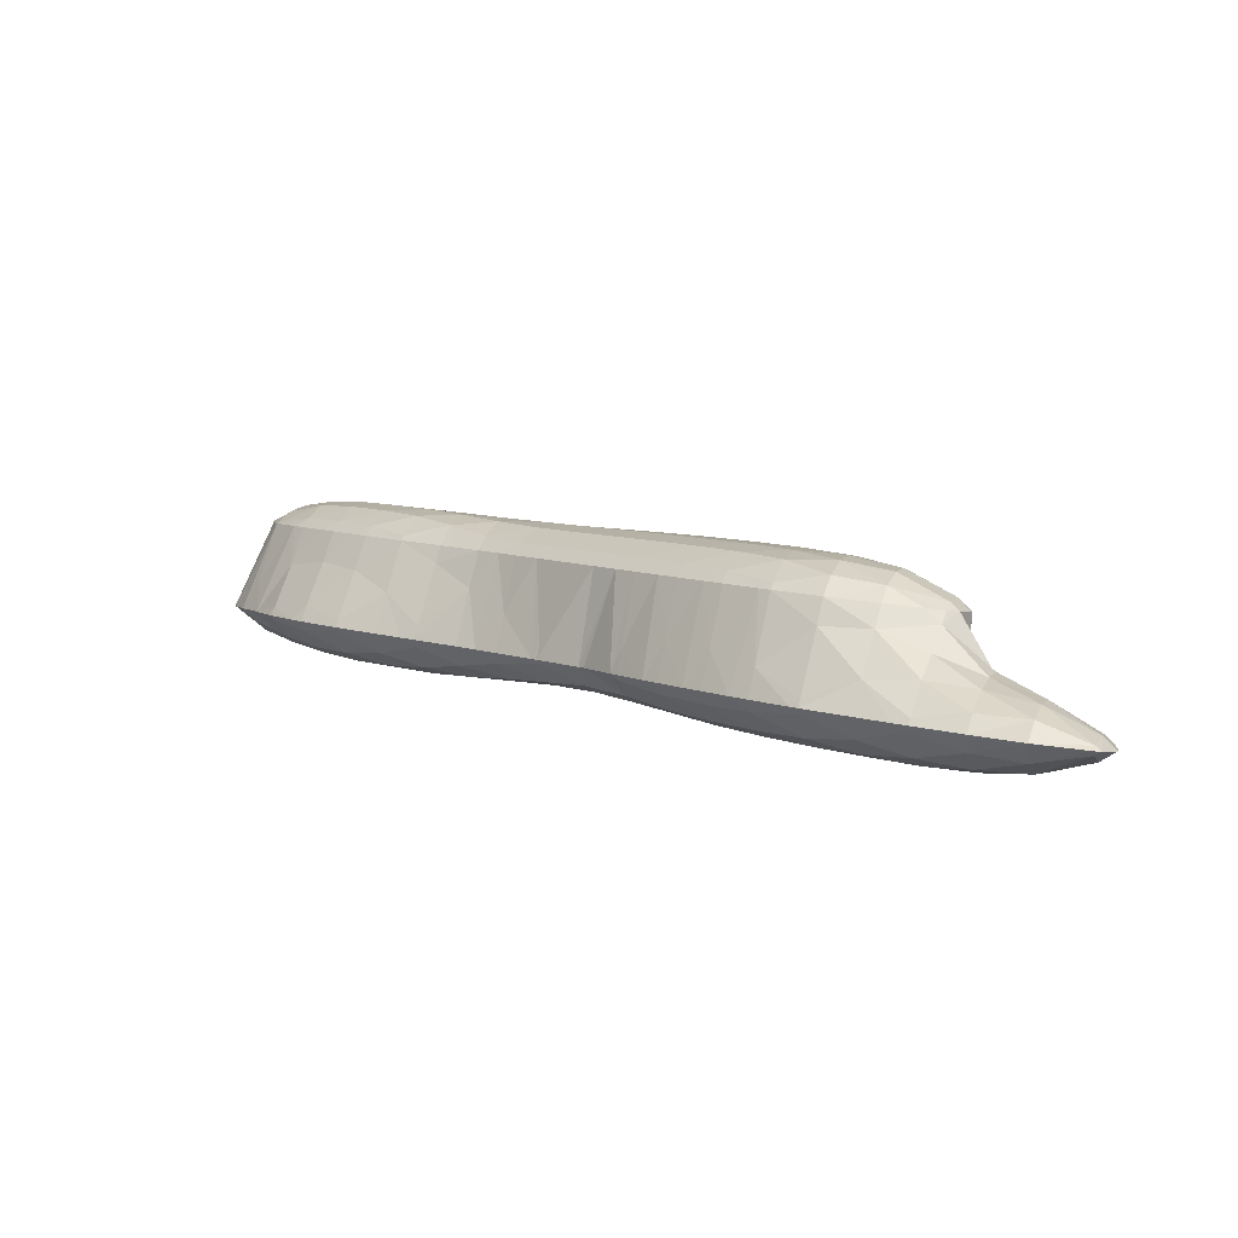
<metadata>
{"format":"obj","ext":"obj","renderer":"f3d","projection":"perspective","resolution":1024,"background":"white","views":[{"elev":-15.2,"azim":-167.1,"up":"+Z"}]}
</metadata>
<code>
v 262.4 284.2 61.44
v 262.7 283.4 61.73
v 262.9 284.1 61.18
v 263 285.2 60.82
v 262.4 285.3 61.13
v 263.1 286.3 60.81
v 262.9 286.4 60.92
v 263.1 286.6 60.91
v 264.5 281.9 62.48
v 264.6 281.9 62.51
v 264.6 281.9 62.44
v 264.9 282.7 61.34
v 262.9 283.1 61.85
v 265 283.7 60.81
v 265.2 284.8 60.58
v 265.2 286 60.7
v 265.2 286.9 61.19
v 266.5 281.1 63.09
v 266.7 281.6 62.14
v 266.9 282.5 61.37
v 267.1 283.5 60.98
v 267.2 284.6 60.87
v 267.2 285.9 61.18
v 267.2 286.6 61.66
v 267.6 280.6 63.43
v 268.4 280.3 63.67
v 268.5 280.5 63.26
v 268.8 281.3 62.17
v 269 282.3 61.62
v 269.1 283.4 61.35
v 269.2 284.5 61.38
v 269.2 285.9 62
v 269.1 286.1 62.16
v 270.3 279.6 64.23
v 270.6 280.2 63.14
v 270.8 281.1 62.39
v 271 282.1 62
v 271.1 283.3 61.87
v 271.1 284.5 62.12
v 269.7 285.9 62.32
v 271.1 285.4 62.72
v 271 279.3 64.43
v 272.2 278.6 64.85
v 272.4 279 64.14
v 272.7 279.9 63.22
v 272.9 280.9 62.73
v 273 282 62.5
v 273.1 283.2 62.55
v 273 284.5 63.13
v 273 284.7 63.27
v 273.4 278 65.23
v 274.1 277.6 65.49
v 274.3 277.9 65
v 274.5 278.7 64.04
v 274.7 279.7 63.48
v 274.8 280.8 63.2
v 274.9 281.9 63.18
v 274.9 283.2 63.57
v 273.3 284.5 63.38
v 274.9 283.7 63.9
v 275.8 276.8 66.04
v 276 276.7 66.11
v 276.1 276.7 65.97
v 276.4 277.5 64.85
v 276.6 278.5 64.26
v 276.7 279.6 63.95
v 276.8 280.7 63.89
v 276.8 282 64.23
v 275.7 283.3 64.16
v 276.8 282.6 64.57
v 278 276 66.67
v 278.2 276.4 65.83
v 278.4 277.4 65.09
v 278.6 278.4 64.75
v 278.7 279.5 64.67
v 278.7 280.8 64.98
v 277.6 282 64.86
v 278.7 281.3 65.28
v 279.3 275.4 67.07
v 279.9 275.2 67.25
v 280 275.3 66.97
v 280.2 276.2 65.97
v 280.4 277.2 65.57
v 280.5 278.4 65.56
v 280.5 279.6 65.88
v 279.3 280.8 65.53
v 280.5 279.9 66.02
v 281.8 274.3 67.85
v 282.1 275 66.89
v 282.3 276 66.36
v 282.3 277.2 66.33
v 282.1 278.5 66.71
v 282.3 278.3 66.81
v 280.8 279.6 66.14
v 283.4 273 68.52
v 283.7 272.8 68.63
v 283.7 272.9 68.41
v 284 273.8 67.54
v 282.1 274.1 67.94
v 284.1 274.8 67.01
v 284.2 275.9 66.89
v 284.2 277.2 67.33
v 284.2 277.3 67.43
v 284.9 271.8 69.15
v 285.5 271.4 69.35
v 285.6 271.6 68.93
v 285.9 272.5 68.03
v 286 273.5 67.57
v 286.1 274.7 67.42
v 286.2 275.9 67.75
v 284.5 277.2 67.51
v 286.1 276.4 68.05
v 287 270.5 69.87
v 287.4 270.3 70.01
v 287.5 270.4 69.72
v 287.7 271.3 68.68
v 287.9 272.3 68.13
v 288 273.4 67.91
v 288.1 274.6 68.08
v 287.1 275.9 68.36
v 288.1 275.5 68.65
v 289.3 269.3 70.65
v 289.6 270.1 69.47
v 289.8 271.1 68.8
v 289.9 272.1 68.47
v 290 273.3 68.44
v 290 274.6 68.98
v 290 274.9 69.2
v 290.8 268.1 71.27
v 291.1 267.8 71.41
v 291.2 268 71.1
v 291.5 268.9 70.16
v 289.3 269.3 70.66
v 291.7 269.8 69.51
v 291.8 270.9 69.1
v 291.9 272 68.95
v 292 273.2 69.18
v 290.7 274.6 69.4
v 291.9 274.1 69.77
v 292.5 266.9 71.92
v 293 266.6 72.11
v 293.1 266.8 71.72
v 293.3 267.6 70.75
v 293.5 268.6 70.18
v 293.7 269.7 69.79
v 293.8 270.8 69.57
v 293.9 271.9 69.62
v 293.9 273.2 70.19
v 293.9 273.4 70.33
v 294.9 265.7 72.72
v 295.2 266.4 71.53
v 295.4 267.4 70.89
v 295.6 268.5 70.53
v 295.7 269.5 70.33
v 295.8 270.7 70.3
v 295.8 272 70.68
v 294.2 273.3 70.42
v 295.8 272.4 70.96
v 295.1 265.6 72.77
v 296.9 265.2 73.22
v 297 265.4 72.76
v 297.2 266.3 71.8
v 297.4 267.3 71.34
v 297.5 268.4 71.17
v 297.6 269.5 71.22
v 297.6 270.8 71.56
v 296.3 272 71.18
v 297.6 271 71.69
v 298.9 265.1 73.62
v 299 265.3 73.26
v 299.2 266.2 72.44
v 299.3 267.2 72.15
v 299.4 268.4 72.3
v 298.8 269.7 72.31
v 299.4 269.1 72.57
v 297.8 270.8 71.79
v 299.6 265.3 73.69
v 300.9 266.3 73.65
v 300.8 267.4 73.32
v 300 268.5 72.85
v 262.8 284.3 61.9
v 262.9 285.4 61.68
v 263.1 286.4 61.13
v 264.5 281.9 62.59
v 264.5 283.3 63.29
v 264.6 284.4 63.2
v 264.8 285.5 62.79
v 265 286.4 62.08
v 266.3 282.2 64.38
v 266.4 283.4 64.51
v 266.5 284.4 64.07
v 266.7 285.4 63.43
v 267 286.2 62.44
v 267.3 280.5 67.47
v 267.6 280.1 67.65
v 267.8 280.3 66.82
v 267.2 281.6 67.15
v 267.6 282.7 66.91
v 268 283.2 66.85
v 268.1 283.6 66.22
v 268.4 284.4 65.01
v 268.7 285.2 63.9
v 269.1 286 62.44
v 268.1 279.4 67.95
v 269.4 278.6 68.41
v 269.7 279 67
v 270.2 279.5 64.93
v 268.7 283.7 66.83
v 270.1 284.2 66.96
v 270.3 284.4 65.98
v 270.8 285 64.09
v 270.2 278.2 68.67
v 271.3 277.5 69.07
v 271.6 277.8 67.92
v 272 278.4 65.97
v 272.1 284.1 67.35
v 272.4 284.2 66.27
v 272.9 284.6 63.61
v 272.3 276.9 69.41
v 273.2 276.4 69.74
v 273.4 276.6 68.8
v 273.8 277.3 66.92
v 274.1 283.5 67.88
v 274.7 283.6 65.07
v 274.3 275.7 70.13
v 275.1 275.2 70.41
v 275.2 275.5 69.67
v 275.6 276.1 68.01
v 274.6 283.3 68.04
v 276.5 282.5 66.14
v 276 282.5 68.52
v 276.5 274.5 70.91
v 277 274.3 71.04
v 277 274.3 70.71
v 277.4 275 69.09
v 277.8 275.7 67.52
v 276.8 282 68.8
v 278.3 281.3 66.82
v 277.9 281.3 69.19
v 278.9 273.5 71.62
v 279.2 273.9 70.15
v 279.6 274.7 68.74
v 278.7 280.8 69.51
v 280.3 279.9 66.93
v 279.7 280.1 69.88
v 279.6 273.2 71.84
v 280.8 272.6 72.23
v 281 272.8 71.24
v 281.4 273.5 69.59
v 281.8 274.2 68.11
v 280.6 279.6 70.2
v 281.6 278.9 70.57
v 282.3 271.9 72.7
v 282.7 271.7 72.84
v 282.8 271.7 72.4
v 283.3 272.3 70.23
v 282.5 278.4 70.89
v 284.1 277.4 68.05
v 283.5 277.7 71.27
v 284.6 270.9 73.41
v 285.1 271.1 71.22
v 284.3 277.1 71.58
v 285.8 276.4 69.61
v 285.3 276.5 71.96
v 285.3 270.6 73.63
v 286.5 269.9 74.04
v 286.9 270.1 72.53
v 286.2 275.9 72.28
v 287.6 275.4 71.05
v 287.2 275.3 72.63
v 287.6 269.3 74.4
v 288.4 268.8 74.71
v 288.7 268.9 73.38
v 289.3 269.3 70.73
v 288.4 274.7 73.04
v 289.3 274.4 72.49
v 289.1 274.3 73.26
v 289.9 274.8 69.81
v 289.5 268.1 75.1
v 290.3 267.6 75.41
v 290.6 267.6 73.9
v 291 273.5 73.84
v 291.5 273.9 71.54
v 291.2 266.9 75.77
v 292.1 266.2 76.14
v 292.5 266.4 74.57
v 291.4 273.4 73.96
v 293.3 272.9 72.91
v 292.9 272.5 74.47
v 293.8 273.4 70.63
v 293.7 264.5 76.89
v 293.9 264.3 77
v 294 264.5 76.71
v 294.3 265.2 75.3
v 292.7 265.7 76.38
v 294.9 265.7 72.84
v 293.7 272.1 74.73
v 295.1 271.7 73.74
v 294.8 271.4 75.15
v 295.6 272.2 71.7
v 295 263.4 77.47
v 295.8 262.8 77.78
v 295.9 263.2 77.14
v 296.2 264 76.13
v 296.5 264.8 74.93
v 295.6 270.9 75.43
v 297.1 270.4 74.13
v 296.7 270.1 75.85
v 297.5 270.9 72.08
v 297.7 262.1 78.32
v 298 262.9 77.28
v 298.2 263.9 76.49
v 298.5 264.7 75.48
v 297.3 269.7 76.08
v 299.1 268.9 73.93
v 298.5 268.5 76.65
v 299.7 263 78.44
v 299.9 263.3 78.4
v 300 264 77.97
v 300 265.2 77.89
v 300.1 264.9 77.95
v 299.5 266.3 77.47
v 299.1 267.4 77.08
v 298.5 268.5 76.65
v 300.1 264.1 78.2
v 267.6 280.6 67.8
v 267.7 281.7 67.69
v 267.9 282.7 67.25
v 269.4 279.5 68.91
v 269.4 280.7 69.06
v 269.6 281.8 68.87
v 269.7 282.8 68.45
v 269.9 283.8 67.7
v 271.3 278.3 69.51
v 271.3 279.5 69.85
v 271.4 280.6 69.78
v 271.5 281.7 69.5
v 271.7 282.7 69.03
v 271.9 283.7 68.24
v 273.1 277 70.13
v 273.2 278.3 70.5
v 273.2 279.4 70.5
v 273.4 280.5 70.28
v 273.5 281.5 69.88
v 273.7 282.5 69.26
v 274 283.4 68.18
v 275 275.8 70.76
v 275 277 71.16
v 275.1 278.2 71.18
v 275.2 279.3 70.98
v 275.4 280.3 70.61
v 275.6 281.3 70.03
v 275.8 282.2 69.08
v 276.9 274.5 71.22
v 276.9 275.8 71.78
v 277 277 71.84
v 277.1 278.1 71.66
v 277.3 279.1 71.31
v 277.5 280.1 70.74
v 277.7 281 69.82
v 278.8 274.5 72.25
v 278.9 275.7 72.45
v 279 276.8 72.32
v 279.1 277.9 71.98
v 279.3 278.9 71.43
v 279.6 279.8 70.52
v 280.8 273.2 72.64
v 280.8 274.5 73.02
v 280.9 275.6 72.96
v 281 276.7 72.65
v 281.2 277.7 72.11
v 281.4 278.6 71.2
v 282.7 271.9 73.01
v 282.7 273.2 73.56
v 282.8 274.4 73.59
v 282.9 275.4 73.32
v 283.1 276.4 72.79
v 283.3 277.3 71.89
v 284.6 271.9 74.02
v 284.6 273.1 74.19
v 284.8 274.2 73.99
v 284.9 275.2 73.48
v 285.2 276.1 72.58
v 286.5 270.6 74.46
v 286.5 271.9 74.78
v 286.6 273 74.66
v 286.8 274 74.22
v 287 274.9 73.34
v 288.4 269.4 75.06
v 288.4 270.6 75.4
v 288.5 271.8 75.35
v 288.7 272.8 75
v 288.9 273.8 74.28
v 290.3 268.2 75.75
v 290.3 269.4 76.08
v 290.4 270.6 76.04
v 290.5 271.6 75.75
v 290.7 272.6 75.17
v 291 273.4 74.07
v 292.1 267 76.5
v 292.2 268.2 76.77
v 292.2 269.3 76.73
v 292.4 270.4 76.45
v 292.6 271.4 75.92
v 292.8 272.3 74.98
v 293.9 264.6 77.12
v 293.9 265.8 77.41
v 294 267 77.49
v 294.1 268.1 77.4
v 294.3 269.2 77.12
v 294.4 270.2 76.61
v 294.7 271.1 75.71
v 295.7 263.4 78.07
v 295.8 264.6 78.27
v 295.9 265.8 78.2
v 296 266.9 77.99
v 296.1 267.9 77.69
v 296.3 268.9 77.2
v 296.6 269.8 76.34
v 297.7 263.3 78.71
v 297.8 264.5 78.7
v 297.9 265.6 78.44
v 298.1 266.6 78
v 298.3 267.6 77.46
v 298.5 268.5 76.66
v 299.9 264.1 78.34
g foo
f 1 2 3
f 1 3 4
f 1 4 5
f 5 4 6
f 5 6 7
f 8 7 6
f 9 10 11
f 9 11 12
f 9 12 13
f 13 12 2
f 2 12 3
f 3 12 14
f 15 4 14
f 4 3 14
f 16 6 15
f 6 4 15
f 8 6 16
f 8 16 17
f 18 19 11
f 18 11 10
f 20 12 19
f 12 11 19
f 21 14 20
f 14 12 20
f 22 15 21
f 15 14 21
f 23 16 22
f 16 15 22
f 17 16 23
f 17 23 24
f 25 26 27
f 25 27 18
f 18 27 19
f 19 27 28
f 29 20 28
f 20 19 28
f 30 21 29
f 21 20 29
f 31 22 30
f 22 21 30
f 32 23 31
f 23 22 31
f 24 23 32
f 24 32 33
f 34 35 27
f 34 27 26
f 36 28 35
f 28 27 35
f 37 29 36
f 29 28 36
f 38 30 37
f 30 29 37
f 39 31 38
f 31 30 38
f 40 32 41
f 41 32 39
f 39 32 31
f 40 33 32
f 42 43 44
f 42 44 34
f 34 44 35
f 35 44 45
f 46 36 45
f 36 35 45
f 47 37 46
f 37 36 46
f 48 38 47
f 38 37 47
f 49 39 48
f 39 38 48
f 41 39 49
f 41 49 50
f 51 52 53
f 51 53 43
f 43 53 44
f 44 53 54
f 55 45 54
f 45 44 54
f 56 46 55
f 46 45 55
f 57 47 56
f 47 46 56
f 58 48 57
f 48 47 57
f 59 49 60
f 60 49 58
f 58 49 48
f 59 50 49
f 61 62 63
f 61 63 52
f 52 63 53
f 53 63 64
f 65 54 64
f 54 53 64
f 66 55 65
f 55 54 65
f 67 56 66
f 56 55 66
f 68 57 67
f 57 56 67
f 69 58 70
f 70 58 68
f 68 58 57
f 69 60 58
f 71 72 63
f 71 63 62
f 73 64 72
f 64 63 72
f 74 65 73
f 65 64 73
f 75 66 74
f 66 65 74
f 76 67 75
f 67 66 75
f 77 68 78
f 78 68 76
f 76 68 67
f 77 70 68
f 79 80 81
f 79 81 71
f 71 81 72
f 72 81 82
f 83 73 82
f 73 72 82
f 84 74 83
f 74 73 83
f 85 75 84
f 75 74 84
f 86 76 87
f 87 76 85
f 85 76 75
f 86 78 76
f 88 89 81
f 88 81 80
f 90 82 89
f 82 81 89
f 91 83 90
f 83 82 90
f 92 84 93
f 93 84 91
f 91 84 83
f 94 85 84
f 94 84 92
f 94 87 85
f 95 96 97
f 95 97 98
f 95 98 99
f 99 98 88
f 88 98 89
f 89 98 100
f 101 90 100
f 90 89 100
f 102 91 101
f 91 90 101
f 93 91 102
f 93 102 103
f 104 105 106
f 104 106 96
f 96 106 97
f 97 106 107
f 108 98 107
f 98 97 107
f 109 100 108
f 100 98 108
f 110 101 109
f 101 100 109
f 111 102 112
f 112 102 110
f 110 102 101
f 111 103 102
f 113 114 115
f 113 115 105
f 105 115 106
f 106 115 116
f 117 107 116
f 107 106 116
f 118 108 117
f 108 107 117
f 119 109 118
f 109 108 118
f 120 110 121
f 121 110 119
f 119 110 109
f 120 112 110
f 122 123 115
f 122 115 114
f 124 116 123
f 116 115 123
f 125 117 124
f 117 116 124
f 126 118 125
f 118 117 125
f 127 119 126
f 119 118 126
f 121 119 127
f 121 127 128
f 129 130 131
f 129 131 132
f 129 132 133
f 133 132 122
f 122 132 123
f 123 132 134
f 135 124 134
f 124 123 134
f 136 125 135
f 125 124 135
f 137 126 136
f 126 125 136
f 138 127 139
f 139 127 137
f 137 127 126
f 138 128 127
f 140 141 142
f 140 142 130
f 130 142 131
f 131 142 143
f 144 132 143
f 132 131 143
f 145 134 144
f 134 132 144
f 146 135 145
f 135 134 145
f 147 136 146
f 136 135 146
f 148 137 147
f 137 136 147
f 139 137 148
f 139 148 149
f 150 151 142
f 150 142 141
f 152 143 151
f 143 142 151
f 153 144 152
f 144 143 152
f 154 145 153
f 145 144 153
f 155 146 154
f 146 145 154
f 156 147 155
f 147 146 155
f 157 148 158
f 158 148 156
f 156 148 147
f 157 149 148
f 159 160 161
f 159 161 150
f 150 161 151
f 151 161 162
f 163 152 162
f 152 151 162
f 164 153 163
f 153 152 163
f 165 154 164
f 154 153 164
f 166 155 165
f 155 154 165
f 167 156 168
f 168 156 166
f 166 156 155
f 167 158 156
f 169 170 161
f 169 161 160
f 171 162 170
f 162 161 170
f 172 163 171
f 163 162 171
f 173 164 172
f 164 163 172
f 174 165 175
f 175 165 173
f 173 165 164
f 176 166 165
f 176 165 174
f 176 168 166
f 169 177 170
f 178 171 170
f 178 170 177
f 179 172 171
f 179 171 178
f 180 173 172
f 180 172 179
f 180 175 173
f 181 2 1
f 181 1 5
f 181 5 182
f 182 5 7
f 182 7 183
f 183 7 8
f 184 10 9
f 184 9 13
f 184 13 185
f 2 181 13
f 13 181 185
f 185 181 186
f 187 186 182
f 186 181 182
f 188 187 183
f 187 182 183
f 183 8 17
f 183 17 188
f 189 18 10
f 189 10 184
f 190 189 185
f 189 184 185
f 191 190 186
f 190 185 186
f 192 191 187
f 191 186 187
f 193 192 188
f 192 187 188
f 188 17 24
f 188 24 193
f 194 195 196
f 26 25 196
f 196 25 194
f 194 25 197
f 18 189 25
f 189 198 25
f 198 197 25
f 199 198 200
f 198 189 200
f 189 190 200
f 201 200 191
f 200 190 191
f 202 201 192
f 201 191 192
f 203 202 193
f 202 192 193
f 193 24 33
f 193 33 203
f 204 205 206
f 204 206 195
f 195 206 196
f 196 206 207
f 196 34 26
f 196 207 34
f 199 200 208
f 209 208 210
f 208 200 210
f 200 201 210
f 211 210 202
f 210 201 202
f 41 211 40
f 40 211 203
f 203 211 202
f 203 33 40
f 212 213 214
f 212 214 205
f 205 214 206
f 206 214 215
f 43 42 215
f 42 207 215
f 207 206 215
f 207 42 34
f 216 210 217
f 216 209 210
f 218 217 211
f 217 210 211
f 211 41 50
f 211 50 218
f 219 220 221
f 219 221 213
f 213 221 214
f 214 221 222
f 52 51 222
f 51 215 222
f 215 214 222
f 215 51 43
f 223 217 224
f 223 216 217
f 60 224 59
f 59 224 218
f 218 224 217
f 218 50 59
f 225 226 227
f 225 227 220
f 220 227 221
f 221 227 228
f 62 61 228
f 61 222 228
f 222 221 228
f 222 61 52
f 229 230 231
f 69 70 230
f 69 230 229
f 69 229 224
f 224 229 223
f 224 60 69
f 232 233 234
f 232 234 226
f 226 234 227
f 227 234 235
f 236 228 235
f 228 227 235
f 228 71 62
f 228 236 71
f 237 238 239
f 77 78 238
f 77 238 237
f 77 237 230
f 230 237 231
f 230 70 77
f 240 241 234
f 240 234 233
f 242 235 241
f 235 234 241
f 80 79 242
f 79 236 242
f 236 235 242
f 236 79 71
f 243 244 245
f 86 87 244
f 86 244 243
f 86 243 238
f 238 243 239
f 238 78 86
f 246 247 248
f 246 248 240
f 240 248 241
f 241 248 249
f 250 242 249
f 242 241 249
f 242 88 80
f 242 250 88
f 93 251 92
f 93 252 251
f 244 94 245
f 245 94 251
f 251 94 92
f 244 87 94
f 253 254 255
f 253 255 247
f 247 255 248
f 248 255 256
f 96 95 256
f 95 249 256
f 249 248 256
f 250 95 99
f 250 249 95
f 250 99 88
f 257 258 259
f 257 252 258
f 258 252 103
f 103 252 93
f 260 261 255
f 260 255 254
f 105 104 261
f 104 256 261
f 256 255 261
f 256 104 96
f 262 263 264
f 111 112 263
f 111 263 262
f 111 262 258
f 258 262 259
f 258 103 111
f 265 266 267
f 267 114 113
f 267 113 261
f 267 261 265
f 265 261 260
f 261 113 105
f 268 269 270
f 120 121 269
f 120 269 268
f 120 268 263
f 263 268 264
f 263 112 120
f 271 272 273
f 271 273 266
f 266 273 267
f 267 273 274
f 267 122 114
f 267 274 122
f 275 276 277
f 275 270 276
f 270 269 276
f 269 278 276
f 269 121 128
f 269 128 278
f 279 280 281
f 281 130 129
f 281 129 273
f 281 273 279
f 279 273 272
f 274 129 133
f 274 273 129
f 274 133 122
f 282 276 283
f 282 277 276
f 139 283 138
f 138 283 278
f 278 283 276
f 278 128 138
f 284 285 286
f 286 141 140
f 286 140 281
f 286 281 284
f 284 281 280
f 281 140 130
f 287 288 289
f 287 282 288
f 282 283 288
f 283 290 288
f 283 139 149
f 283 149 290
f 291 292 293
f 291 293 294
f 291 294 295
f 295 294 285
f 285 294 286
f 286 294 296
f 286 150 141
f 286 296 150
f 297 298 299
f 297 289 298
f 289 288 298
f 288 300 298
f 158 300 157
f 157 300 290
f 290 300 288
f 290 149 157
f 301 302 303
f 301 303 292
f 292 303 293
f 293 303 304
f 305 294 304
f 294 293 304
f 160 159 305
f 159 296 305
f 296 294 305
f 296 159 150
f 306 307 308
f 306 299 307
f 299 298 307
f 298 309 307
f 168 309 167
f 167 309 300
f 300 309 298
f 300 158 167
f 310 311 303
f 310 303 302
f 312 304 311
f 304 303 311
f 313 305 312
f 305 304 312
f 305 169 160
f 305 313 169
f 314 315 316
f 174 175 315
f 174 315 314
f 174 314 307
f 307 314 308
f 309 176 174
f 309 174 307
f 309 168 176
f 310 317 311
f 318 319 317
f 317 319 311
f 311 319 312
f 320 313 321
f 321 313 319
f 319 313 312
f 313 320 169
f 169 320 177
f 177 320 322
f 177 322 178
f 322 323 178
f 178 323 179
f 323 324 179
f 315 180 316
f 316 180 324
f 324 180 179
f 315 175 180
f 318 325 319
f 325 321 319
f 326 195 194
f 326 194 197
f 326 197 327
f 327 197 198
f 327 198 328
f 328 198 199
f 329 205 204
f 195 326 204
f 204 326 329
f 329 326 330
f 331 330 327
f 330 326 327
f 332 331 328
f 331 327 328
f 208 333 199
f 199 333 328
f 328 333 332
f 333 208 209
f 334 213 212
f 205 329 212
f 212 329 334
f 334 329 335
f 336 335 330
f 335 329 330
f 337 336 331
f 336 330 331
f 338 337 332
f 337 331 332
f 339 338 333
f 338 332 333
f 333 209 216
f 333 216 339
f 340 220 219
f 213 334 219
f 219 334 340
f 340 334 341
f 342 341 335
f 341 334 335
f 343 342 336
f 342 335 336
f 344 343 337
f 343 336 337
f 345 344 338
f 344 337 338
f 346 345 339
f 345 338 339
f 339 216 223
f 339 223 346
f 347 226 225
f 220 340 225
f 225 340 347
f 347 340 348
f 349 348 341
f 348 340 341
f 350 349 342
f 349 341 342
f 351 350 343
f 350 342 343
f 352 351 344
f 351 343 344
f 353 352 345
f 352 344 345
f 231 353 229
f 229 353 346
f 346 353 345
f 346 223 229
f 354 233 232
f 226 347 232
f 232 347 354
f 354 347 355
f 356 355 348
f 355 347 348
f 357 356 349
f 356 348 349
f 358 357 350
f 357 349 350
f 359 358 351
f 358 350 351
f 360 359 352
f 359 351 352
f 239 360 237
f 237 360 353
f 353 360 352
f 353 231 237
f 361 240 233
f 361 233 354
f 362 361 355
f 361 354 355
f 363 362 356
f 362 355 356
f 364 363 357
f 363 356 357
f 365 364 358
f 364 357 358
f 366 365 359
f 365 358 359
f 245 366 243
f 243 366 360
f 360 366 359
f 360 239 243
f 367 247 246
f 240 361 246
f 246 361 367
f 367 361 368
f 369 368 362
f 368 361 362
f 370 369 363
f 369 362 363
f 371 370 364
f 370 363 364
f 372 371 365
f 371 364 365
f 252 372 251
f 251 372 366
f 366 372 365
f 366 245 251
f 373 254 253
f 247 367 253
f 253 367 373
f 373 367 374
f 375 374 368
f 374 367 368
f 376 375 369
f 375 368 369
f 377 376 370
f 376 369 370
f 378 377 371
f 377 370 371
f 259 378 257
f 257 378 372
f 372 378 371
f 372 252 257
f 379 260 254
f 379 254 373
f 380 379 374
f 379 373 374
f 381 380 375
f 380 374 375
f 382 381 376
f 381 375 376
f 383 382 377
f 382 376 377
f 264 383 262
f 262 383 378
f 378 383 377
f 378 259 262
f 384 266 265
f 260 379 265
f 265 379 384
f 384 379 385
f 386 385 380
f 385 379 380
f 387 386 381
f 386 380 381
f 388 387 382
f 387 381 382
f 270 388 268
f 268 388 383
f 383 388 382
f 383 264 268
f 389 272 271
f 266 384 271
f 271 384 389
f 389 384 390
f 391 390 385
f 390 384 385
f 392 391 386
f 391 385 386
f 393 392 387
f 392 386 387
f 277 393 275
f 275 393 388
f 388 393 387
f 388 270 275
f 394 280 279
f 272 389 279
f 279 389 394
f 394 389 395
f 396 395 390
f 395 389 390
f 397 396 391
f 396 390 391
f 398 397 392
f 397 391 392
f 399 398 393
f 398 392 393
f 393 277 282
f 393 282 399
f 400 285 284
f 280 394 284
f 284 394 400
f 400 394 401
f 402 401 395
f 401 394 395
f 403 402 396
f 402 395 396
f 404 403 397
f 403 396 397
f 405 404 398
f 404 397 398
f 289 405 287
f 287 405 399
f 399 405 398
f 399 282 287
f 406 292 291
f 406 291 295
f 406 295 407
f 285 400 295
f 295 400 407
f 407 400 408
f 409 408 401
f 408 400 401
f 410 409 402
f 409 401 402
f 411 410 403
f 410 402 403
f 412 411 404
f 411 403 404
f 299 412 297
f 297 412 405
f 405 412 404
f 405 289 297
f 413 302 301
f 292 406 301
f 301 406 413
f 413 406 414
f 415 414 407
f 414 406 407
f 416 415 408
f 415 407 408
f 417 416 409
f 416 408 409
f 418 417 410
f 417 409 410
f 419 418 411
f 418 410 411
f 308 419 306
f 306 419 412
f 412 419 411
f 412 299 306
f 420 310 302
f 420 302 413
f 421 420 414
f 420 413 414
f 422 421 415
f 421 414 415
f 423 422 416
f 422 415 416
f 424 423 417
f 423 416 417
f 425 424 418
f 424 417 418
f 316 425 314
f 314 425 419
f 419 425 418
f 419 308 314
f 420 317 310
f 317 420 318
f 318 420 426
f 426 420 421
f 321 426 320
f 320 426 422
f 422 426 421
f 423 322 320
f 423 320 422
f 424 323 322
f 424 322 423
f 425 324 323
f 425 323 424
f 425 316 324
f 426 325 318
f 426 321 325
g

</code>
